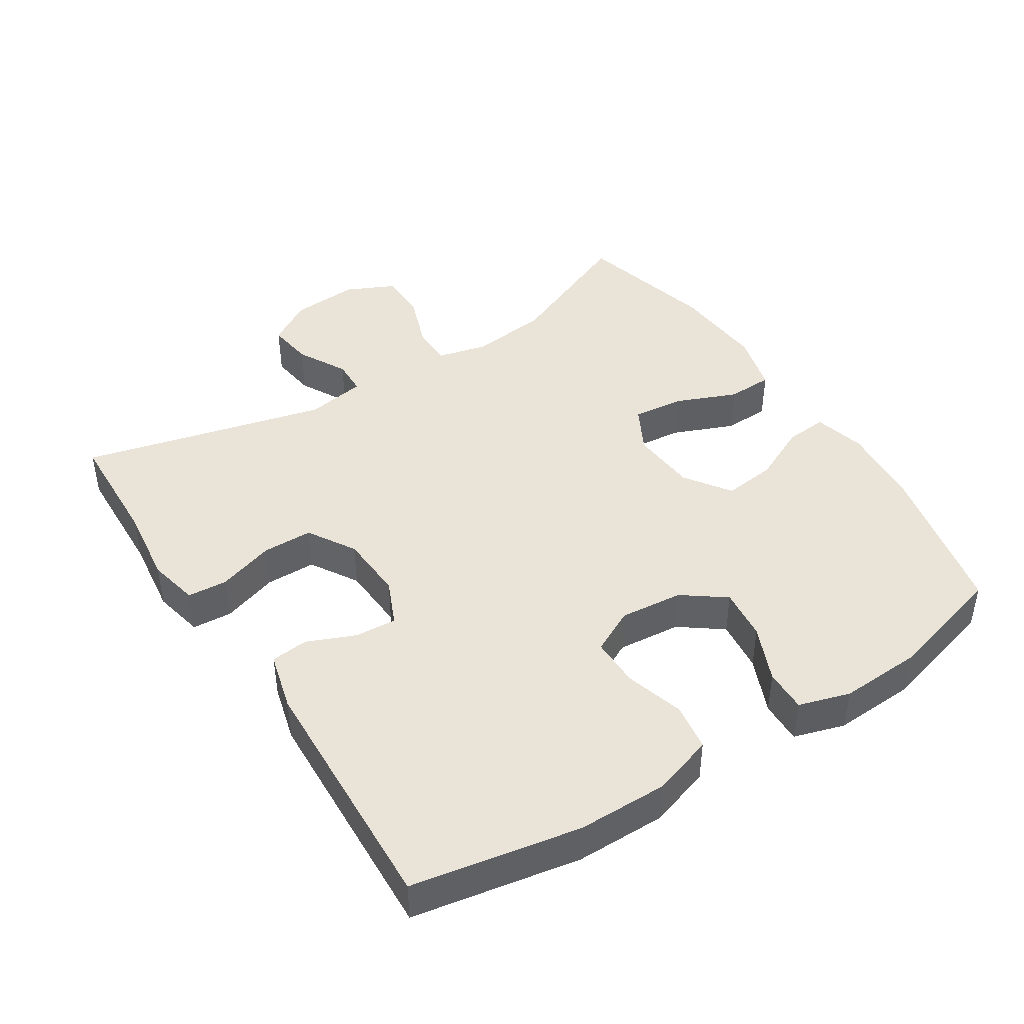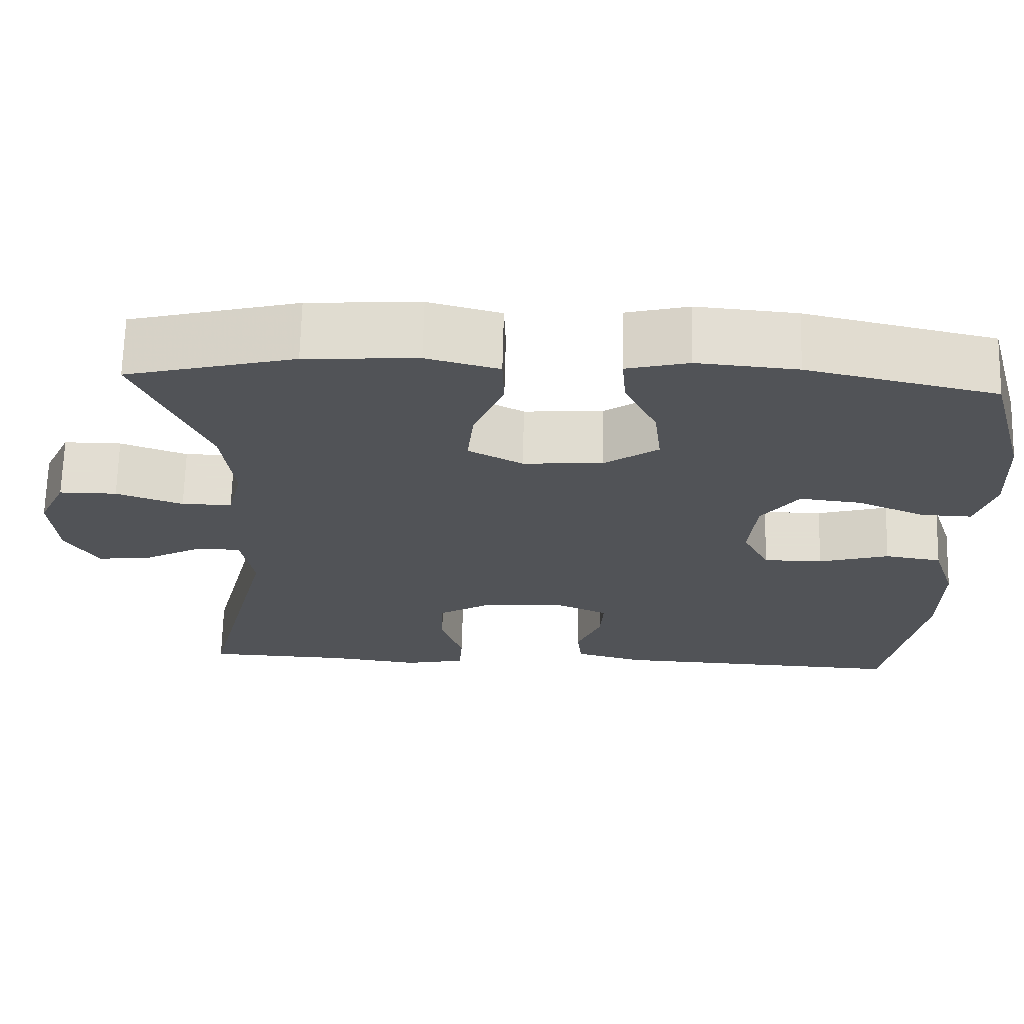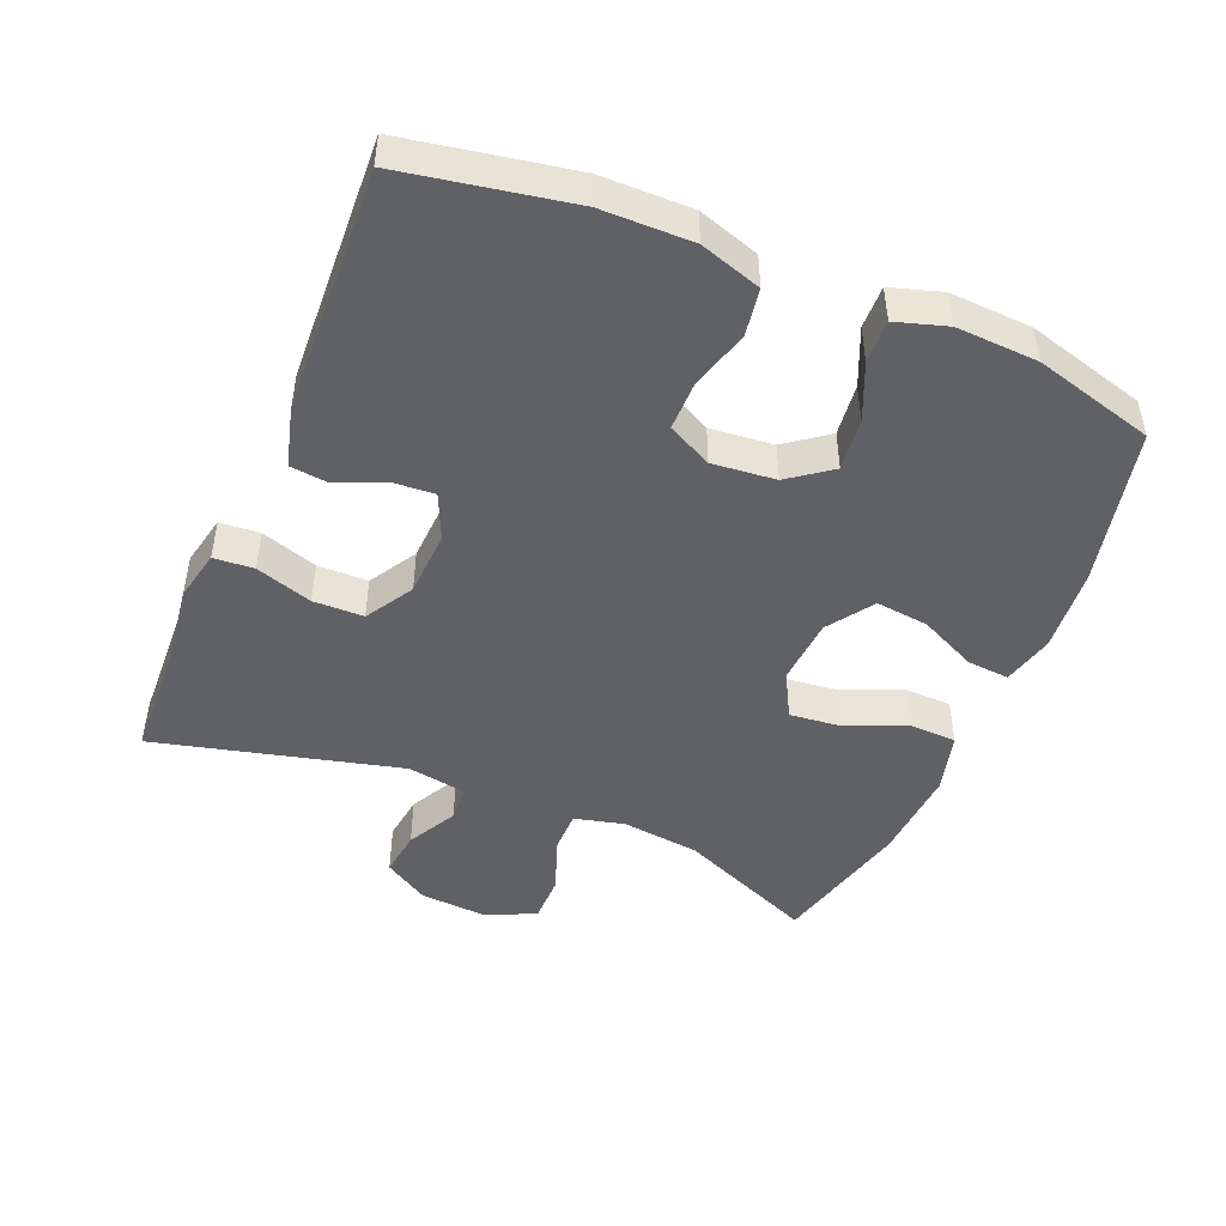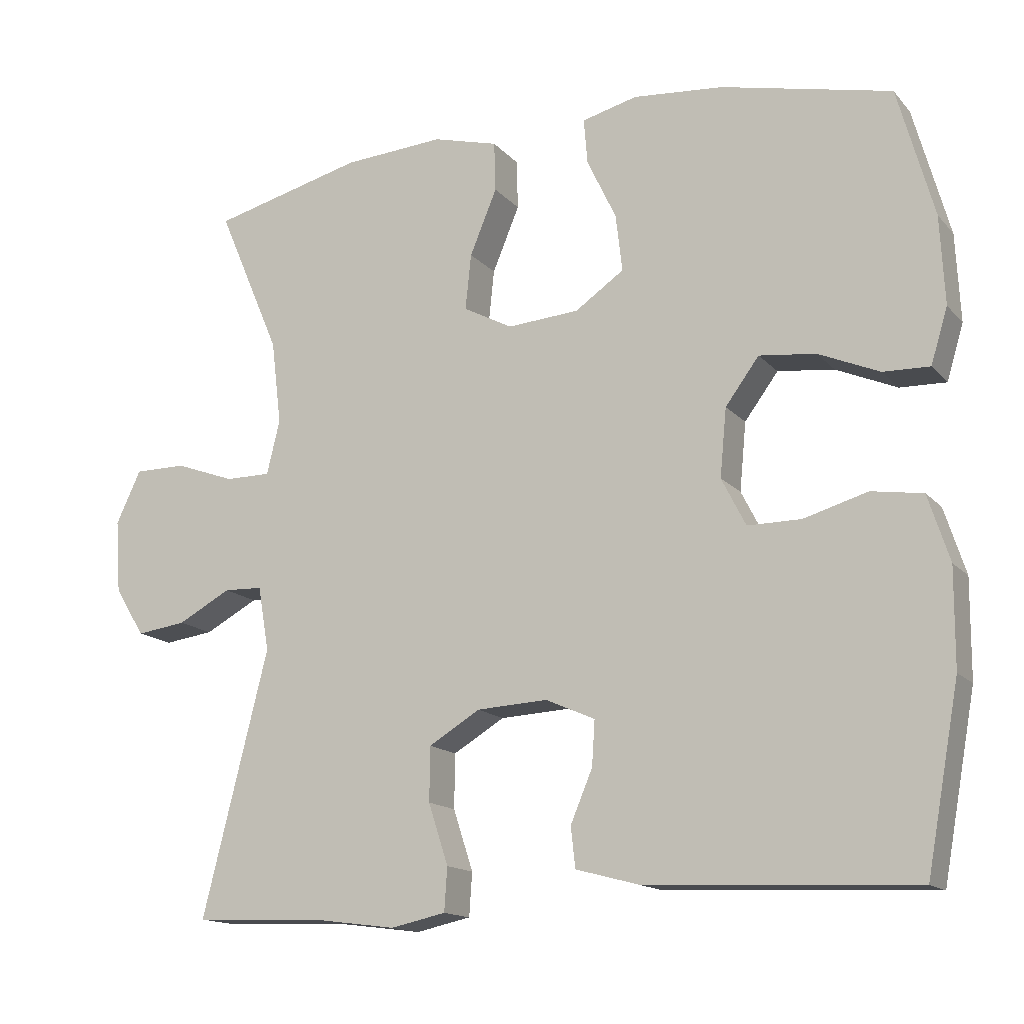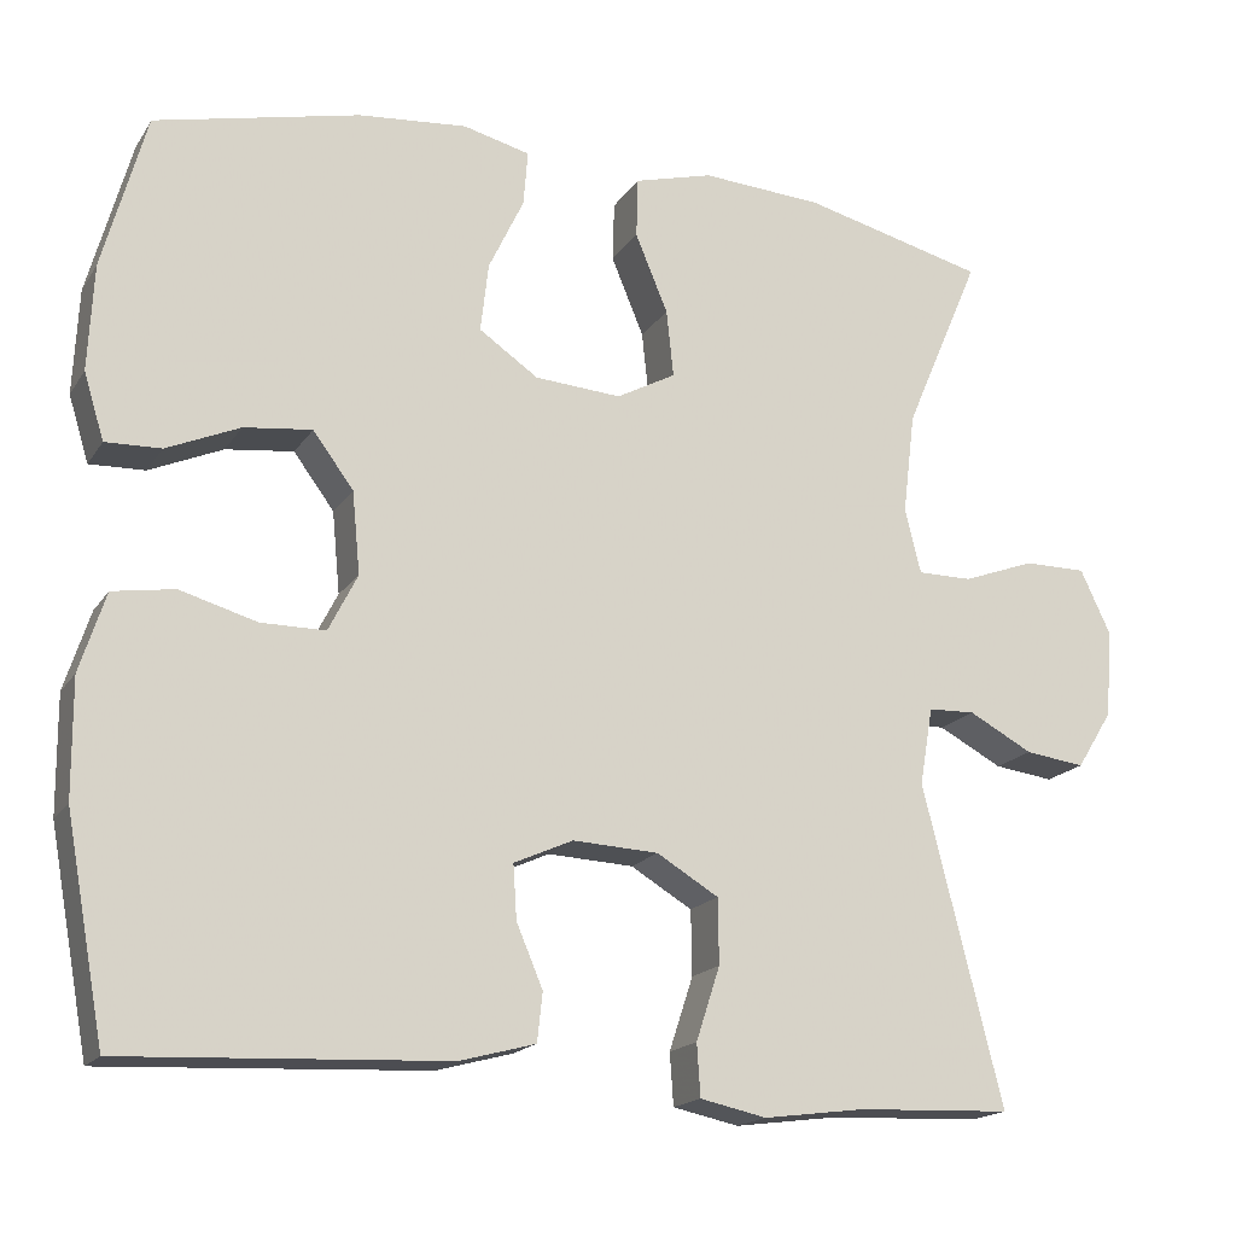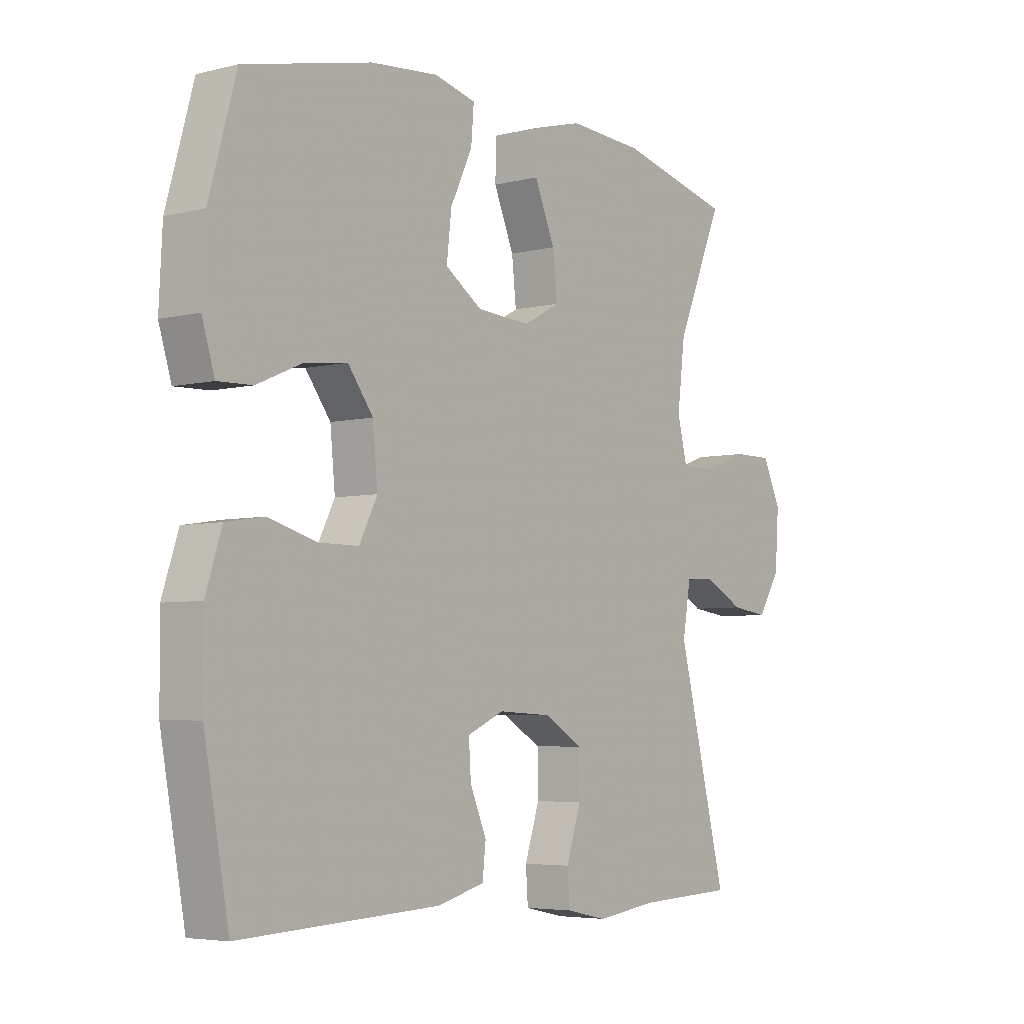
<metadata>
{"format":"obj","ext":"obj","renderer":"f3d","projection":"perspective","resolution":1024,"background":"white","views":[{"elev":43.5,"azim":-122.8,"up":"+Y"},{"elev":68.1,"azim":-178.6,"up":"+Z"},{"elev":-47.1,"azim":-112.6,"up":"+Y"},{"elev":-14.9,"azim":-153.9,"up":"+Z"},{"elev":-17.5,"azim":-22.9,"up":"+Z"},{"elev":-4.9,"azim":-51.9,"up":"+Z"}]}
</metadata>
<code>
v 0.5 0.07 0.5
v 0.414 0.07 0.299
v 0.4 0.07 0.184
v 0.418 0.07 0.11
v 0.48 0.07 0.11
v 0.562 0.07 0.14
v 0.633 0.07 0.14
v 0.667 0.07 0.068
v 0.66 0.07 -0.032
v 0.619 0.07 -0.098
v 0.551 0.07 -0.089
v 0.478 0.07 -0.05
v 0.425 0.07 -0.052
v 0.41 0.07 -0.14
v 0.5 0.07 -0.5
v 0.325 0.07 -0.507
v 0.21 0.07 -0.522
v 0.135 0.07 -0.506
v 0.131 0.07 -0.447
v 0.158 0.07 -0.364
v 0.157 0.07 -0.29
v 0.087 0.07 -0.248
v -0.01 0.07 -0.243
v -0.077 0.07 -0.273
v -0.073 0.07 -0.334
v -0.043 0.07 -0.405
v -0.049 0.07 -0.46
v -0.135 0.07 -0.483
v -0.5 0.07 -0.5
v -0.545 0.07 -0.254
v -0.546 0.07 -0.121
v -0.517 0.07 -0.031
v -0.447 0.07 -0.02
v -0.36 0.07 -0.045
v -0.287 0.07 -0.045
v -0.254 0.07 0.02
v -0.263 0.07 0.113
v -0.309 0.07 0.175
v -0.386 0.07 0.166
v -0.469 0.07 0.13
v -0.532 0.07 0.128
v -0.555 0.07 0.203
v -0.549 0.07 0.323
v -0.5 0.07 0.5
v -0.268 0.07 0.553
v -0.145 0.07 0.564
v -0.069 0.07 0.545
v -0.074 0.07 0.483
v -0.114 0.07 0.399
v -0.123 0.07 0.321
v -0.056 0.07 0.275
v 0.042 0.07 0.268
v 0.109 0.07 0.304
v 0.101 0.07 0.38
v 0.064 0.07 0.469
v 0.066 0.07 0.537
v 0.155 0.07 0.561
v 0.293 0.07 0.552
v 0.5 0 0.5
v 0.414 0 0.299
v 0.4 0 0.184
v 0.418 0 0.11
v 0.48 0 0.11
v 0.562 0 0.14
v 0.633 0 0.14
v 0.667 0 0.068
v 0.66 0 -0.032
v 0.619 0 -0.098
v 0.551 0 -0.089
v 0.478 0 -0.05
v 0.425 0 -0.052
v 0.41 0 -0.14
v 0.5 0 -0.5
v 0.325 0 -0.507
v 0.21 0 -0.522
v 0.135 0 -0.506
v 0.131 0 -0.447
v 0.158 0 -0.364
v 0.157 0 -0.29
v 0.087 0 -0.248
v -0.01 0 -0.243
v -0.077 0 -0.273
v -0.073 0 -0.334
v -0.043 0 -0.405
v -0.049 0 -0.46
v -0.135 0 -0.483
v -0.5 0 -0.5
v -0.545 0 -0.254
v -0.546 0 -0.121
v -0.517 0 -0.031
v -0.447 0 -0.02
v -0.36 0 -0.045
v -0.287 0 -0.045
v -0.254 0 0.02
v -0.263 0 0.113
v -0.309 0 0.175
v -0.386 0 0.166
v -0.469 0 0.13
v -0.532 0 0.128
v -0.555 0 0.203
v -0.549 0 0.323
v -0.5 0 0.5
v -0.268 0 0.553
v -0.145 0 0.564
v -0.069 0 0.545
v -0.074 0 0.483
v -0.114 0 0.399
v -0.123 0 0.321
v -0.056 0 0.275
v 0.042 0 0.268
v 0.109 0 0.304
v 0.101 0 0.38
v 0.064 0 0.469
v 0.066 0 0.537
v 0.155 0 0.561
v 0.293 0 0.552
f 58 1 2
f 57 58 2
f 56 57 2
f 55 56 2
f 54 55 2
f 53 54 2 3
f 52 53 3 4
f 51 52 4
f 47 48 49
f 46 47 49
f 45 46 49
f 44 45 49
f 43 44 49
f 42 43 49
f 41 42 49
f 40 41 49
f 39 40 49
f 38 39 49 50
f 37 38 50 51
f 32 33 34
f 31 32 34
f 30 31 34
f 29 30 34
f 28 29 34
f 27 28 34
f 26 27 34
f 25 26 34
f 24 25 34 35
f 23 24 35 36
f 18 19 20
f 17 18 20
f 16 17 20
f 16 20 21
f 15 16 21
f 14 15 21
f 13 14 21 22
f 10 11 12
f 9 10 12
f 8 9 12
f 7 8 12
f 6 7 12
f 5 6 12
f 4 5 12 13
f 36 37 51
f 23 36 51
f 22 23 51
f 13 22 51
f 4 13 51
f 60 59 116
f 60 116 115
f 60 115 114
f 60 114 113
f 60 113 112
f 61 60 112 111
f 62 61 111 110
f 62 110 109
f 107 106 105
f 107 105 104
f 107 104 103
f 107 103 102
f 107 102 101
f 107 101 100
f 107 100 99
f 107 99 98
f 107 98 97
f 108 107 97 96
f 109 108 96 95
f 92 91 90
f 92 90 89
f 92 89 88
f 92 88 87
f 92 87 86
f 92 86 85
f 92 85 84
f 92 84 83
f 93 92 83 82
f 94 93 82 81
f 78 77 76
f 78 76 75
f 78 75 74
f 79 78 74
f 79 74 73
f 79 73 72
f 80 79 72 71
f 70 69 68
f 70 68 67
f 70 67 66
f 70 66 65
f 70 65 64
f 70 64 63
f 71 70 63 62
f 109 95 94
f 109 94 81
f 109 81 80
f 109 80 71
f 109 71 62
f 1 59 60 2
f 2 60 61 3
f 3 61 62 4
f 4 62 63 5
f 5 63 64 6
f 6 64 65 7
f 7 65 66 8
f 8 66 67 9
f 9 67 68 10
f 10 68 69 11
f 11 69 70 12
f 12 70 71 13
f 13 71 72 14
f 14 72 73 15
f 15 73 74 16
f 16 74 75 17
f 17 75 76 18
f 18 76 77 19
f 19 77 78 20
f 20 78 79 21
f 21 79 80 22
f 22 80 81 23
f 23 81 82 24
f 24 82 83 25
f 25 83 84 26
f 26 84 85 27
f 27 85 86 28
f 28 86 87 29
f 29 87 88 30
f 30 88 89 31
f 31 89 90 32
f 32 90 91 33
f 33 91 92 34
f 34 92 93 35
f 35 93 94 36
f 36 94 95 37
f 37 95 96 38
f 38 96 97 39
f 39 97 98 40
f 40 98 99 41
f 41 99 100 42
f 42 100 101 43
f 43 101 102 44
f 44 102 103 45
f 45 103 104 46
f 46 104 105 47
f 47 105 106 48
f 48 106 107 49
f 49 107 108 50
f 50 108 109 51
f 51 109 110 52
f 52 110 111 53
f 53 111 112 54
f 54 112 113 55
f 55 113 114 56
f 56 114 115 57
f 57 115 116 58
f 58 116 59 1

</code>
